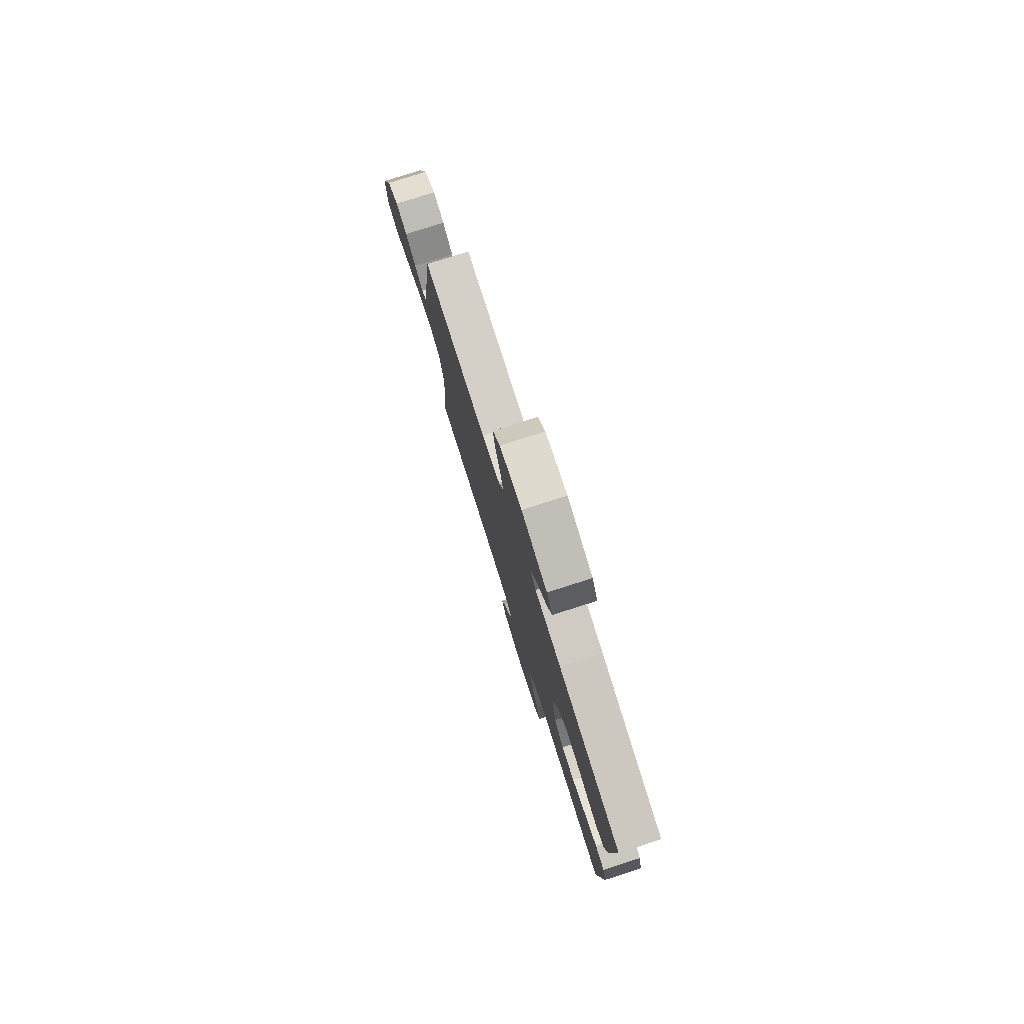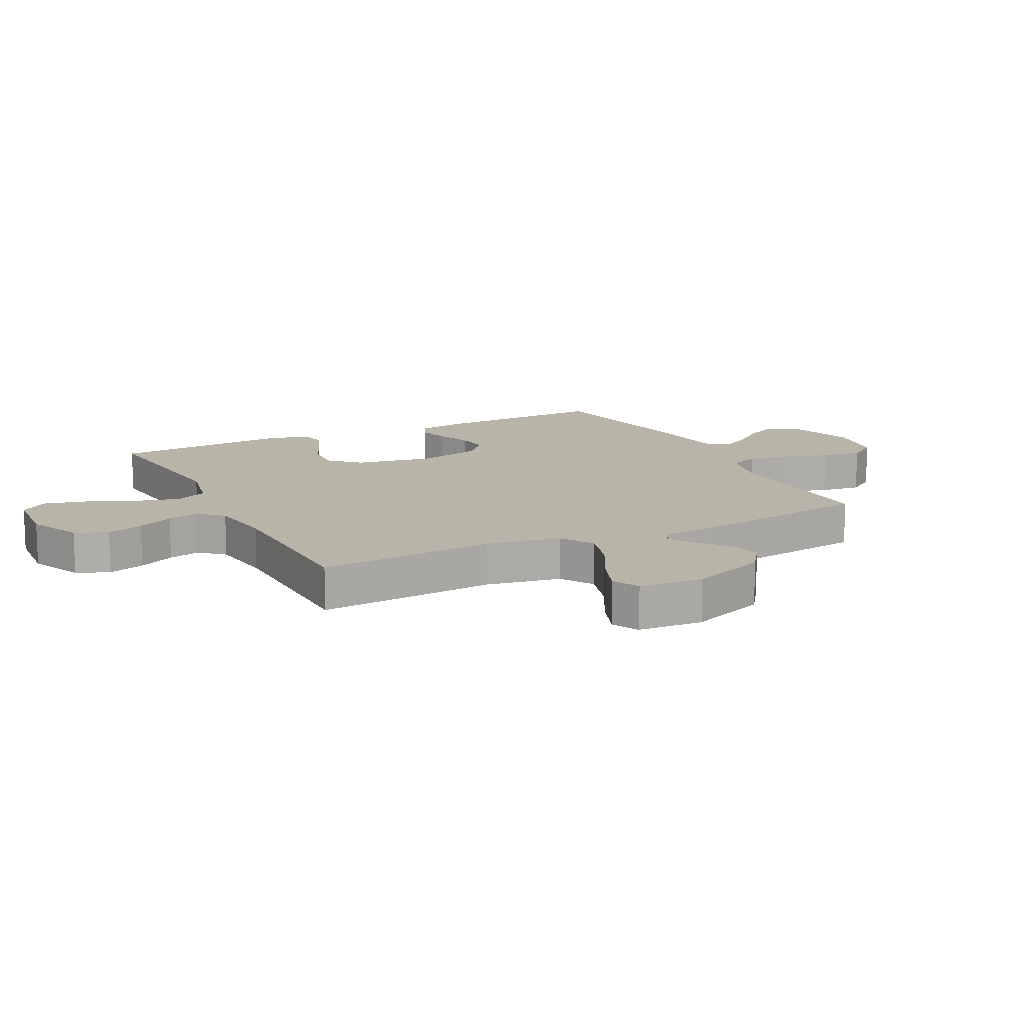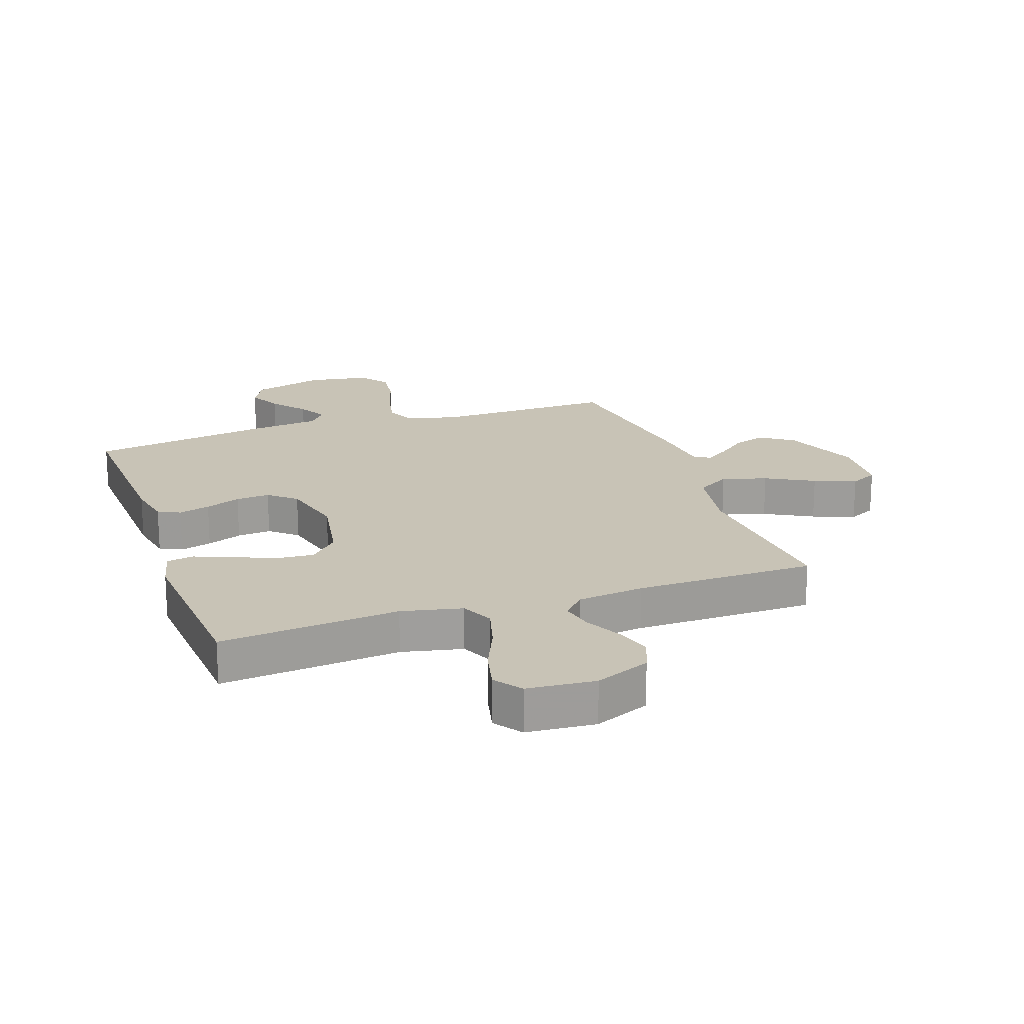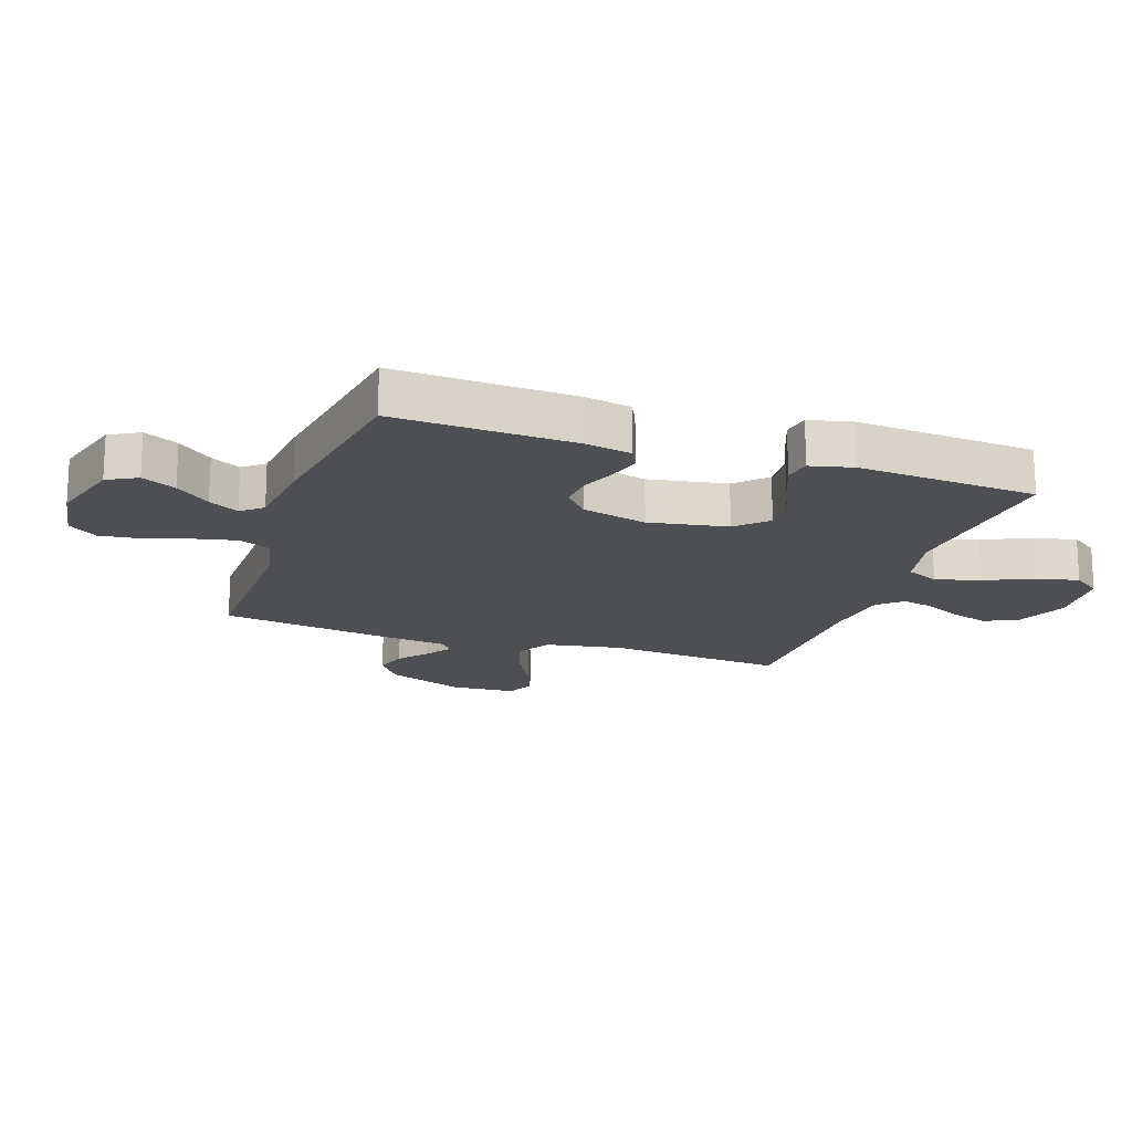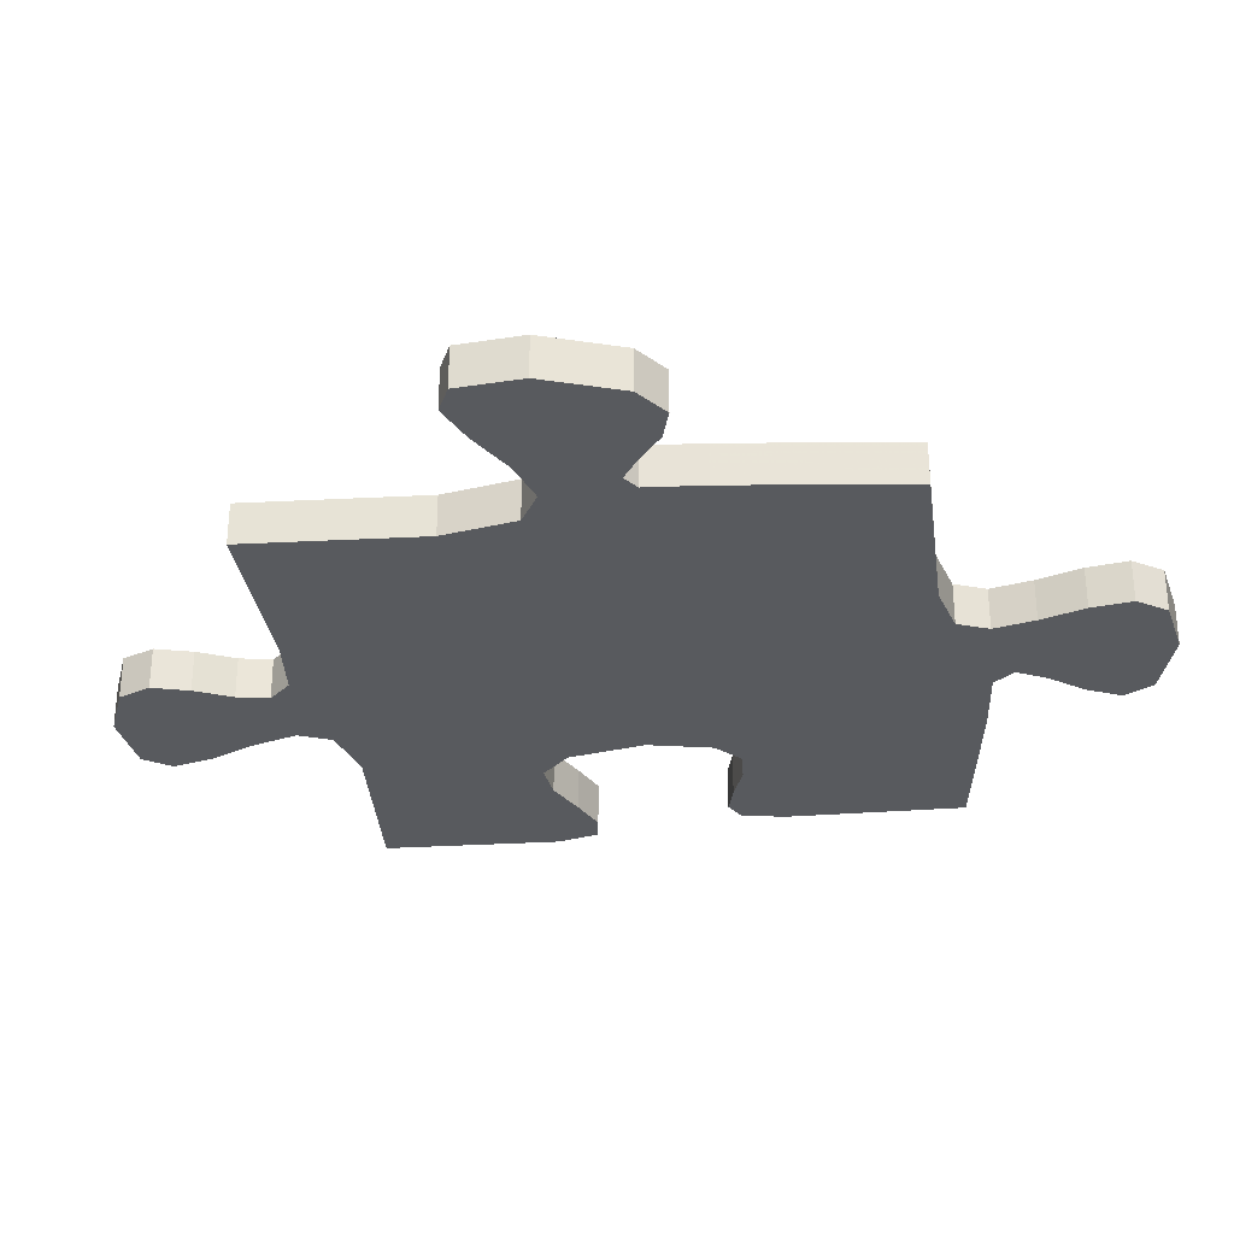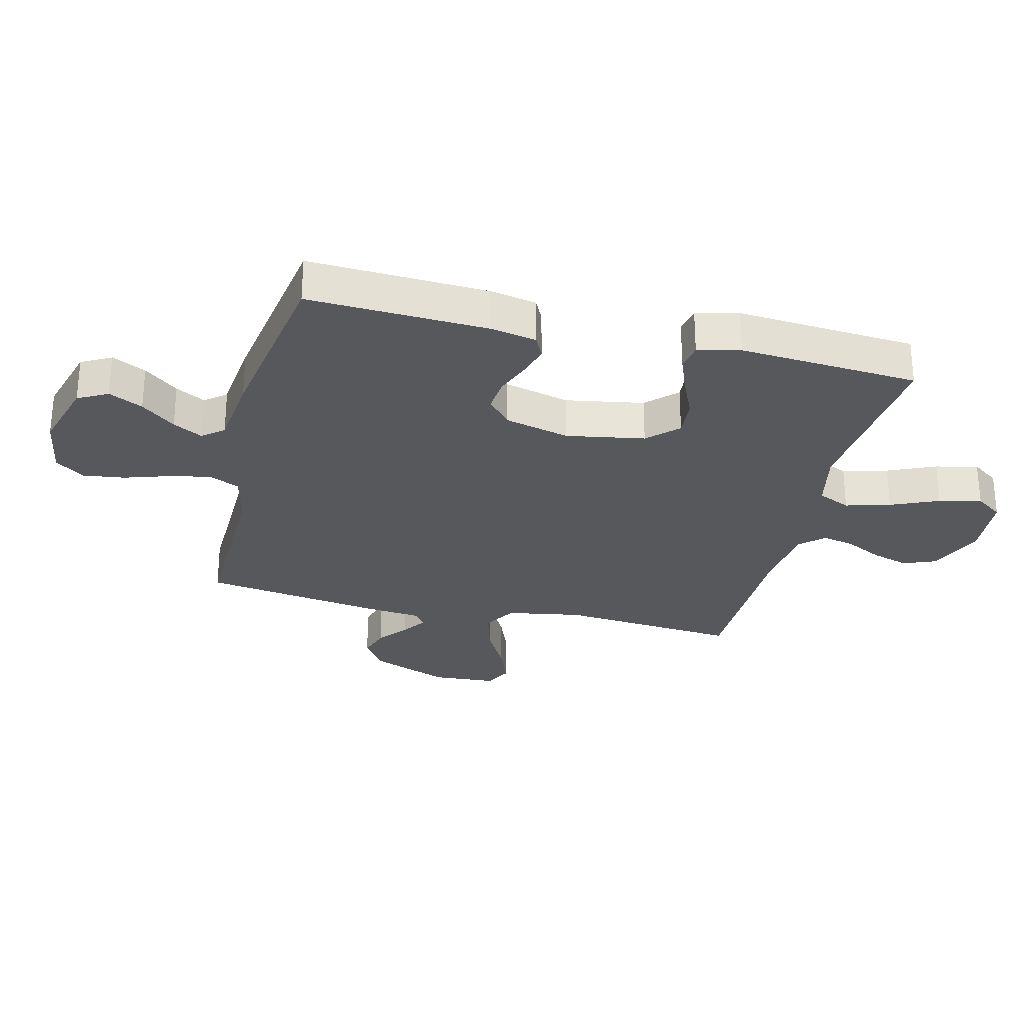
<metadata>
{"format":"obj","ext":"obj","renderer":"f3d","projection":"perspective","resolution":1024,"background":"white","views":[{"elev":79.1,"azim":72.3,"up":"+Z"},{"elev":13.2,"azim":-116.8,"up":"+Y"},{"elev":19.5,"azim":160.9,"up":"+Y"},{"elev":-17.7,"azim":71.2,"up":"+Y"},{"elev":-30.7,"azim":-81.0,"up":"+Y"},{"elev":-28.2,"azim":76.2,"up":"+Y"}]}
</metadata>
<code>
v 0.5 0.07 0.5
v 0.487 0.07 0.2
v 0.472 0.07 0.123
v 0.435 0.07 0.105
v 0.382 0.07 0.12
v 0.323 0.07 0.143
v 0.266 0.07 0.148
v 0.221 0.07 0.109
v 0.194 0.07 0
v 0.217 0.07 -0.131
v 0.265 0.07 -0.18
v 0.329 0.07 -0.175
v 0.397 0.07 -0.145
v 0.459 0.07 -0.121
v 0.504 0.07 -0.129
v 0.521 0.07 -0.2
v 0.5 0.07 -0.5
v 0.2 0.07 -0.471
v 0.099 0.07 -0.493
v 0.074 0.07 -0.548
v 0.095 0.07 -0.623
v 0.13 0.07 -0.703
v 0.147 0.07 -0.774
v 0.114 0.07 -0.82
v 0 0.07 -0.829
v -0.092 0.07 -0.79
v -0.114 0.07 -0.735
v -0.095 0.07 -0.673
v -0.064 0.07 -0.611
v -0.052 0.07 -0.557
v -0.088 0.07 -0.518
v -0.2 0.07 -0.504
v -0.5 0.07 -0.5
v -0.475 0.07 -0.2
v -0.497 0.07 -0.074
v -0.553 0.07 -0.04
v -0.628 0.07 -0.062
v -0.708 0.07 -0.105
v -0.778 0.07 -0.132
v -0.824 0.07 -0.109
v -0.831 0.07 0
v -0.78 0.07 0.13
v -0.725 0.07 0.169
v -0.671 0.07 0.152
v -0.622 0.07 0.112
v -0.581 0.07 0.084
v -0.554 0.07 0.102
v -0.544 0.07 0.2
v -0.5 0.07 0.5
v -0.2 0.07 0.494
v -0.114 0.07 0.514
v -0.091 0.07 0.566
v -0.106 0.07 0.636
v -0.13 0.07 0.711
v -0.139 0.07 0.78
v -0.104 0.07 0.829
v 0 0.07 0.846
v 0.121 0.07 0.811
v 0.148 0.07 0.761
v 0.12 0.07 0.704
v 0.074 0.07 0.647
v 0.047 0.07 0.597
v 0.076 0.07 0.562
v 0.2 0.07 0.548
v 0.5 0 0.5
v 0.487 0 0.2
v 0.472 0 0.123
v 0.435 0 0.105
v 0.382 0 0.12
v 0.323 0 0.143
v 0.266 0 0.148
v 0.221 0 0.109
v 0.194 0 0
v 0.217 0 -0.131
v 0.265 0 -0.18
v 0.329 0 -0.175
v 0.397 0 -0.145
v 0.459 0 -0.121
v 0.504 0 -0.129
v 0.521 0 -0.2
v 0.5 0 -0.5
v 0.2 0 -0.471
v 0.099 0 -0.493
v 0.074 0 -0.548
v 0.095 0 -0.623
v 0.13 0 -0.703
v 0.147 0 -0.774
v 0.114 0 -0.82
v 0 0 -0.829
v -0.092 0 -0.79
v -0.114 0 -0.735
v -0.095 0 -0.673
v -0.064 0 -0.611
v -0.052 0 -0.557
v -0.088 0 -0.518
v -0.2 0 -0.504
v -0.5 0 -0.5
v -0.475 0 -0.2
v -0.497 0 -0.074
v -0.553 0 -0.04
v -0.628 0 -0.062
v -0.708 0 -0.105
v -0.778 0 -0.132
v -0.824 0 -0.109
v -0.831 0 0
v -0.78 0 0.13
v -0.725 0 0.169
v -0.671 0 0.152
v -0.622 0 0.112
v -0.581 0 0.084
v -0.554 0 0.102
v -0.544 0 0.2
v -0.5 0 0.5
v -0.2 0 0.494
v -0.114 0 0.514
v -0.091 0 0.566
v -0.106 0 0.636
v -0.13 0 0.711
v -0.139 0 0.78
v -0.104 0 0.829
v 0 0 0.846
v 0.121 0 0.811
v 0.148 0 0.761
v 0.12 0 0.704
v 0.074 0 0.647
v 0.047 0 0.597
v 0.076 0 0.562
v 0.2 0 0.548
f 4 5 6
f 3 4 6
f 2 3 6
f 1 2 6
f 64 1 6
f 63 64 6
f 62 63 6 7
f 59 60 61
f 58 59 61
f 57 58 61
f 56 57 61
f 55 56 61
f 54 55 61
f 53 54 61
f 52 53 61 62
f 62 7 8
f 52 62 8
f 51 52 8
f 47 48 49 50
f 51 8 9
f 50 51 9
f 47 50 9
f 43 44 45
f 42 43 45
f 41 42 45
f 40 41 45
f 39 40 45
f 38 39 45
f 37 38 45
f 36 37 45 46
f 47 9 10
f 46 47 10
f 36 46 10
f 35 36 10
f 32 33 34
f 35 10 11
f 34 35 11
f 32 34 11
f 31 32 11
f 27 28 29
f 26 27 29
f 25 26 29
f 24 25 29
f 23 24 29
f 22 23 29
f 21 22 29
f 20 21 29 30
f 19 20 30 31
f 16 17 18
f 15 16 18
f 14 15 18
f 13 14 18
f 12 13 18
f 18 19 31
f 12 18 31
f 11 12 31
f 70 69 68
f 70 68 67
f 70 67 66
f 70 66 65
f 70 65 128
f 70 128 127
f 71 70 127 126
f 125 124 123
f 125 123 122
f 125 122 121
f 125 121 120
f 125 120 119
f 125 119 118
f 125 118 117
f 126 125 117 116
f 72 71 126
f 72 126 116
f 72 116 115
f 114 113 112 111
f 73 72 115
f 73 115 114
f 73 114 111
f 109 108 107
f 109 107 106
f 109 106 105
f 109 105 104
f 109 104 103
f 109 103 102
f 109 102 101
f 110 109 101 100
f 74 73 111
f 74 111 110
f 74 110 100
f 74 100 99
f 98 97 96
f 75 74 99
f 75 99 98
f 75 98 96
f 75 96 95
f 93 92 91
f 93 91 90
f 93 90 89
f 93 89 88
f 93 88 87
f 93 87 86
f 93 86 85
f 94 93 85 84
f 95 94 84 83
f 82 81 80
f 82 80 79
f 82 79 78
f 82 78 77
f 82 77 76
f 95 83 82
f 95 82 76
f 95 76 75
f 1 65 66 2
f 2 66 67 3
f 3 67 68 4
f 4 68 69 5
f 5 69 70 6
f 6 70 71 7
f 7 71 72 8
f 8 72 73 9
f 9 73 74 10
f 10 74 75 11
f 11 75 76 12
f 12 76 77 13
f 13 77 78 14
f 14 78 79 15
f 15 79 80 16
f 16 80 81 17
f 17 81 82 18
f 18 82 83 19
f 19 83 84 20
f 20 84 85 21
f 21 85 86 22
f 22 86 87 23
f 23 87 88 24
f 24 88 89 25
f 25 89 90 26
f 26 90 91 27
f 27 91 92 28
f 28 92 93 29
f 29 93 94 30
f 30 94 95 31
f 31 95 96 32
f 32 96 97 33
f 33 97 98 34
f 34 98 99 35
f 35 99 100 36
f 36 100 101 37
f 37 101 102 38
f 38 102 103 39
f 39 103 104 40
f 40 104 105 41
f 41 105 106 42
f 42 106 107 43
f 43 107 108 44
f 44 108 109 45
f 45 109 110 46
f 46 110 111 47
f 47 111 112 48
f 48 112 113 49
f 49 113 114 50
f 50 114 115 51
f 51 115 116 52
f 52 116 117 53
f 53 117 118 54
f 54 118 119 55
f 55 119 120 56
f 56 120 121 57
f 57 121 122 58
f 58 122 123 59
f 59 123 124 60
f 60 124 125 61
f 61 125 126 62
f 62 126 127 63
f 63 127 128 64
f 64 128 65 1

</code>
